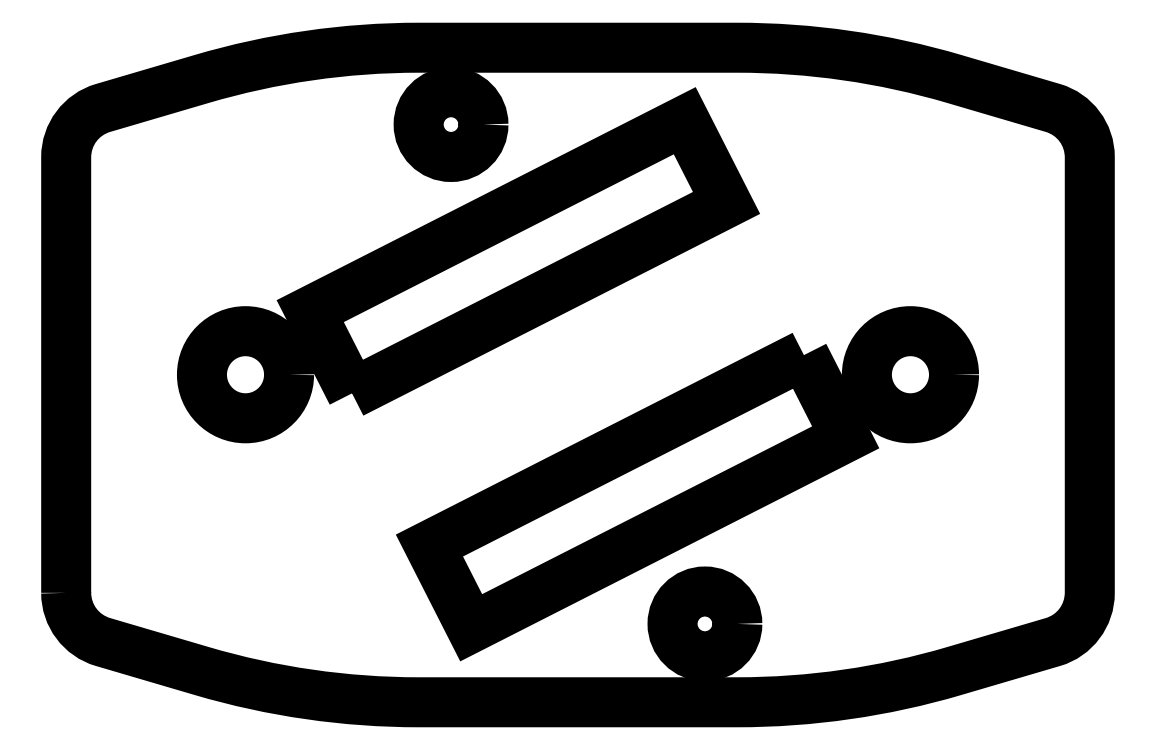
<metadata>
{"format":"dxf","ext":"dxf","renderer":"ezdxf+matplotlib","layout":"modelspace","background":"white","min_lineweight":24,"dpi":150}
</metadata>
<code>
0
SECTION
2
ENTITIES
0
LWPOLYLINE
8
0
90
16
70
1
43
0
10
117.8
20
79.45
10
117.8
20
96.45
42
-0.3328
10
119.2
20
98.37
10
123.1
20
99.51
42
-0.07157
10
131.5
20
100.7
10
144
20
100.7
42
-0.07157
10
152.4
20
99.51
10
156.3
20
98.37
42
-0.3328
10
157.7
20
96.45
10
157.7
20
79.45
42
-0.3328
10
156.3
20
77.53
10
152.4
20
76.39
42
-0.07157
10
144
20
75.18
10
131.5
20
75.18
42
-0.07157
10
123.1
20
76.39
10
119.2
20
77.53
42
-0.3328
0
CIRCLE
8
0
10
124.8
20
87.96
30
4.441e-15
40
1.7
210
-1.972e-31
220
2.051e-45
230
1
0
CIRCLE
8
0
10
150.7
20
87.96
30
4.441e-15
40
1.7
210
-1.972e-31
220
2.051e-45
230
1
0
LWPOLYLINE
8
0
90
4
70
1
43
0
10
146.6
20
88.73
10
132
20
81.29
10
133.6
20
78.08
10
148.2
20
85.52
0
LWPOLYLINE
8
0
90
4
70
1
43
0
10
128.9
20
87.23
10
143.6
20
94.67
10
141.9
20
97.88
10
127.3
20
90.44
0
CIRCLE
8
0
10
142.7
20
78.23
30
4.441e-15
40
1.264
210
0
220
-0
230
1
0
CIRCLE
8
0
10
132.8
20
97.72
30
4.441e-15
40
1.264
210
0
220
-0
230
1
0
ENDSEC
0
EOF

</code>
